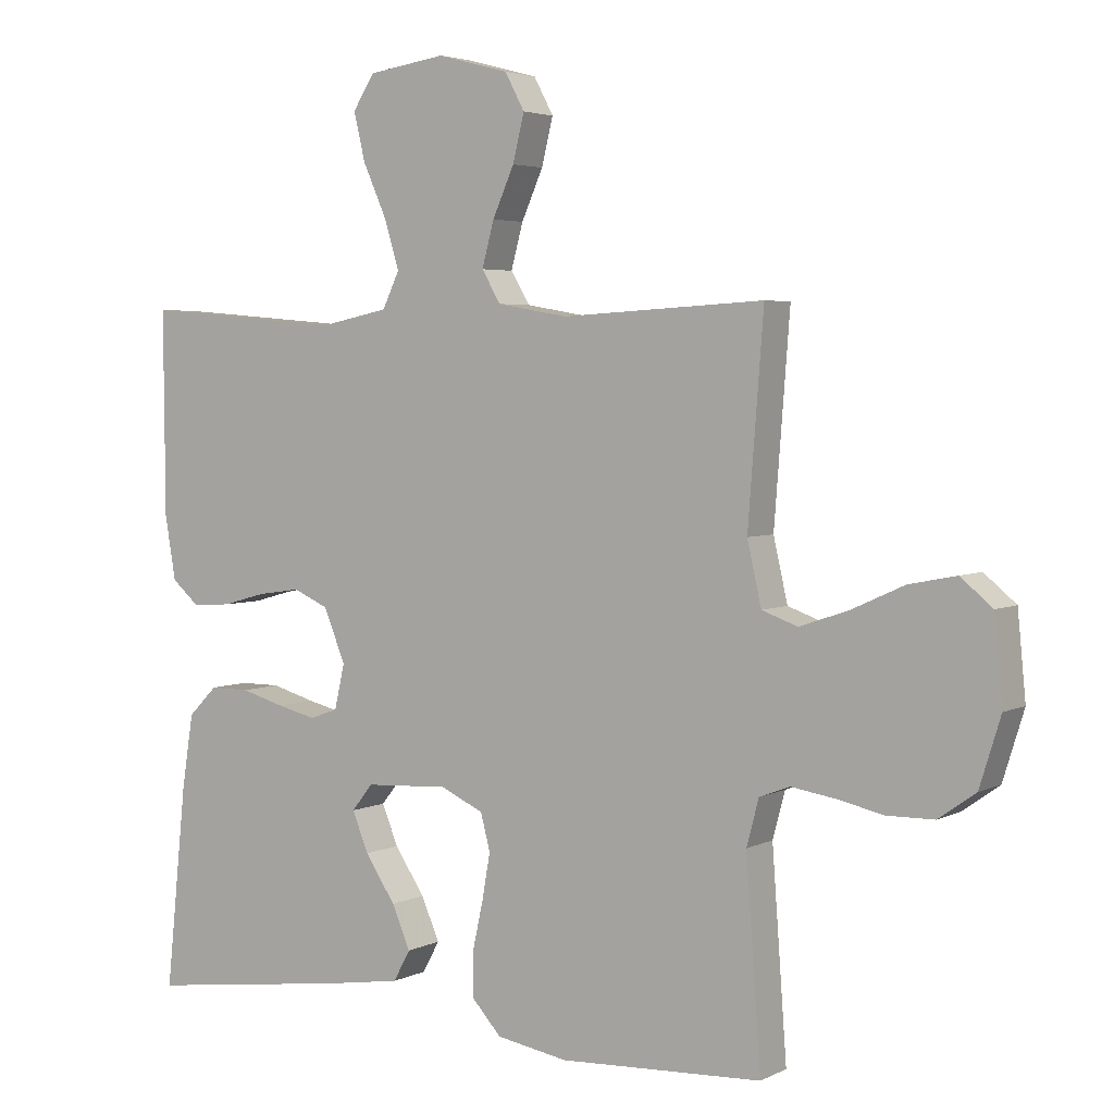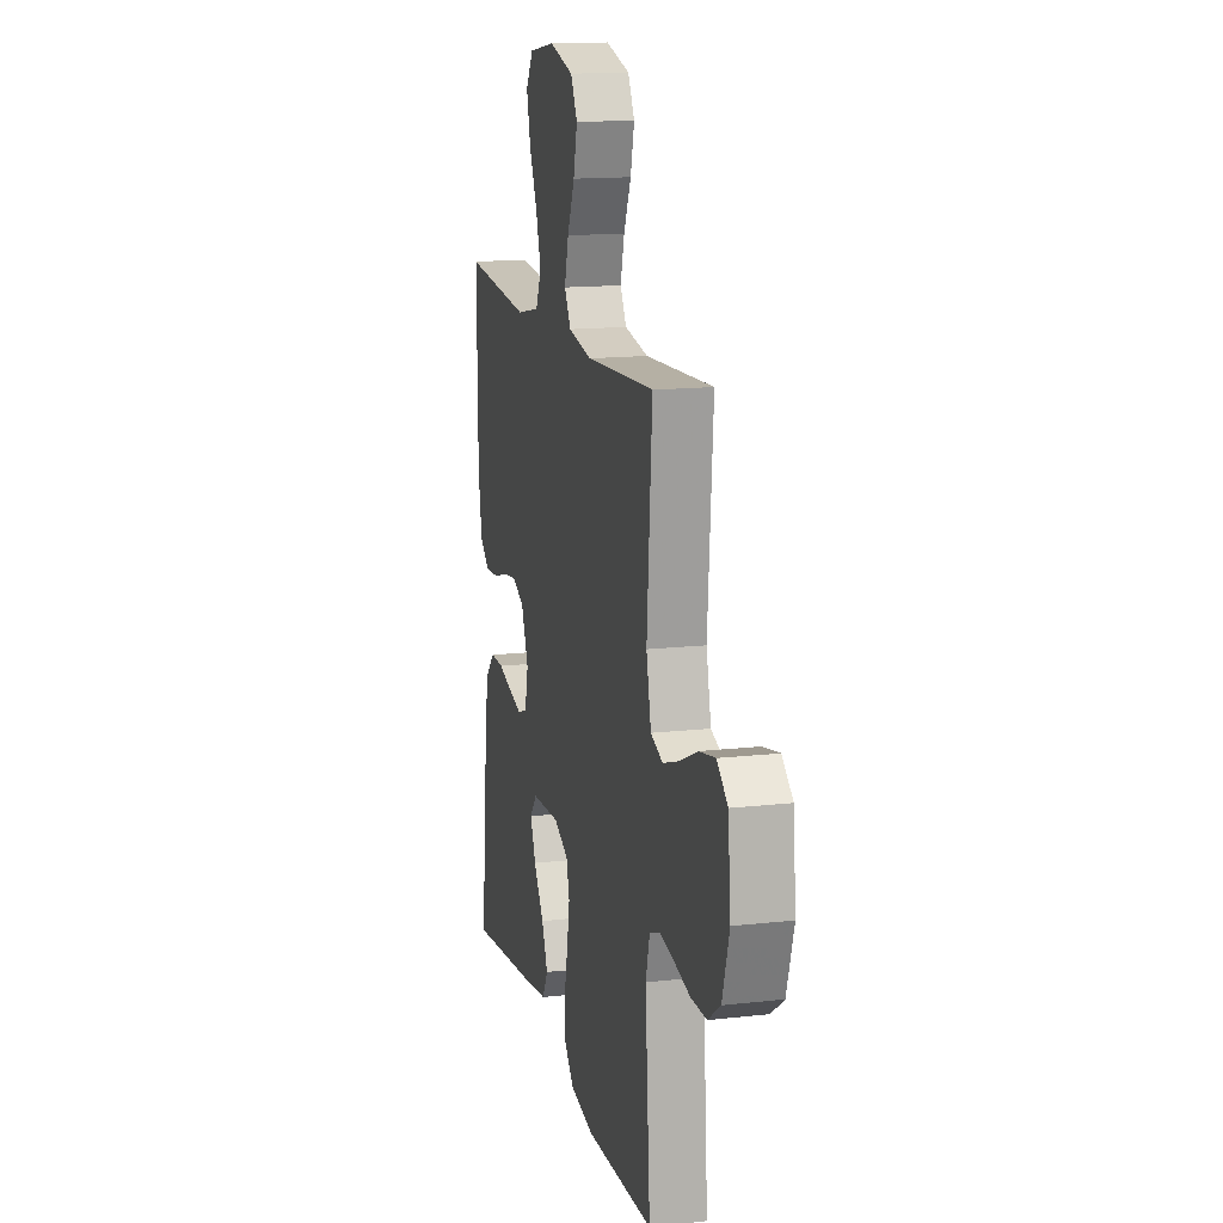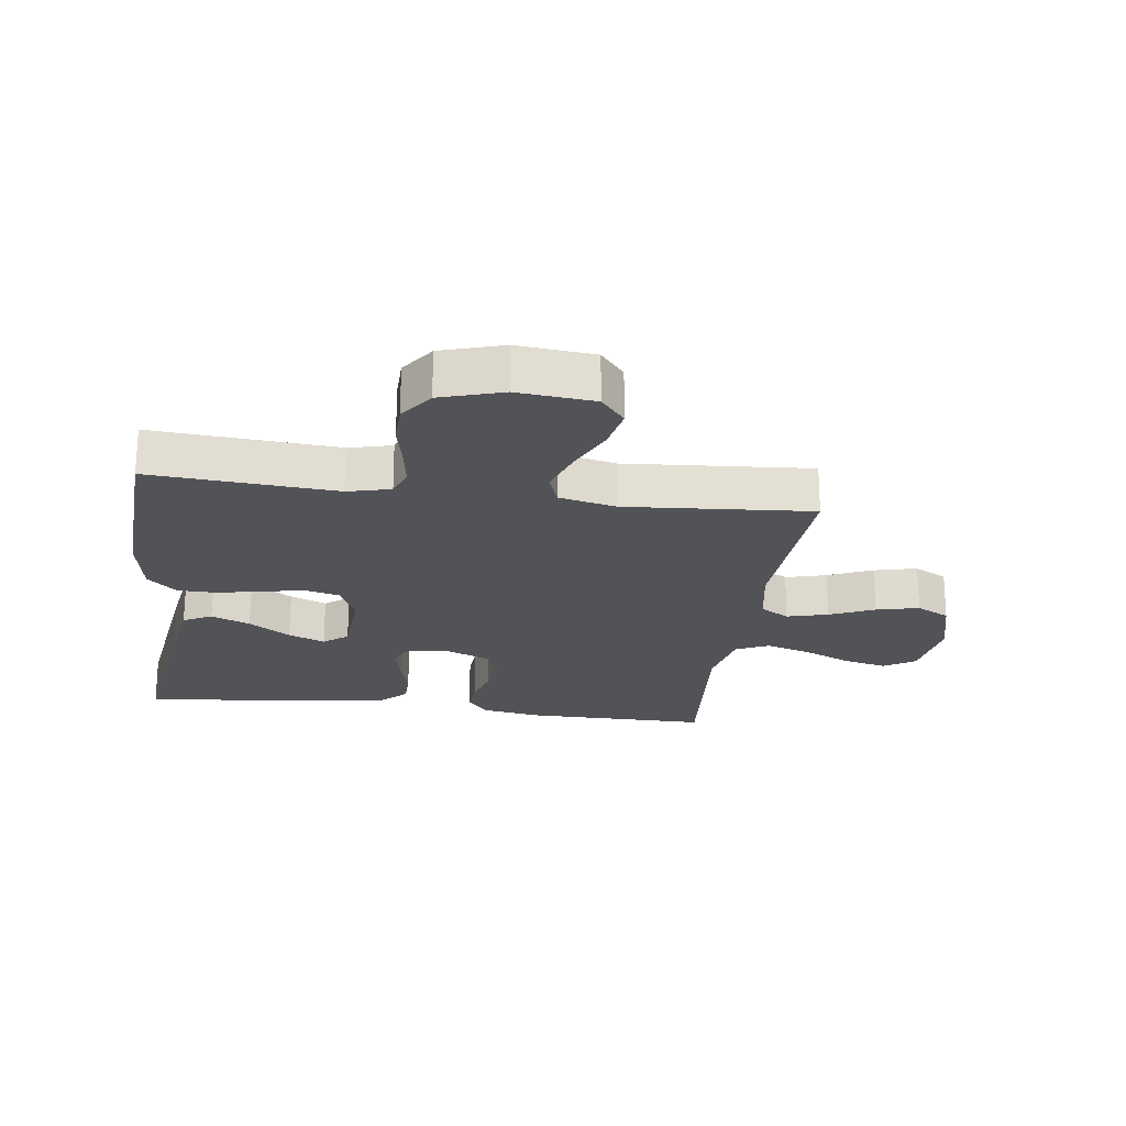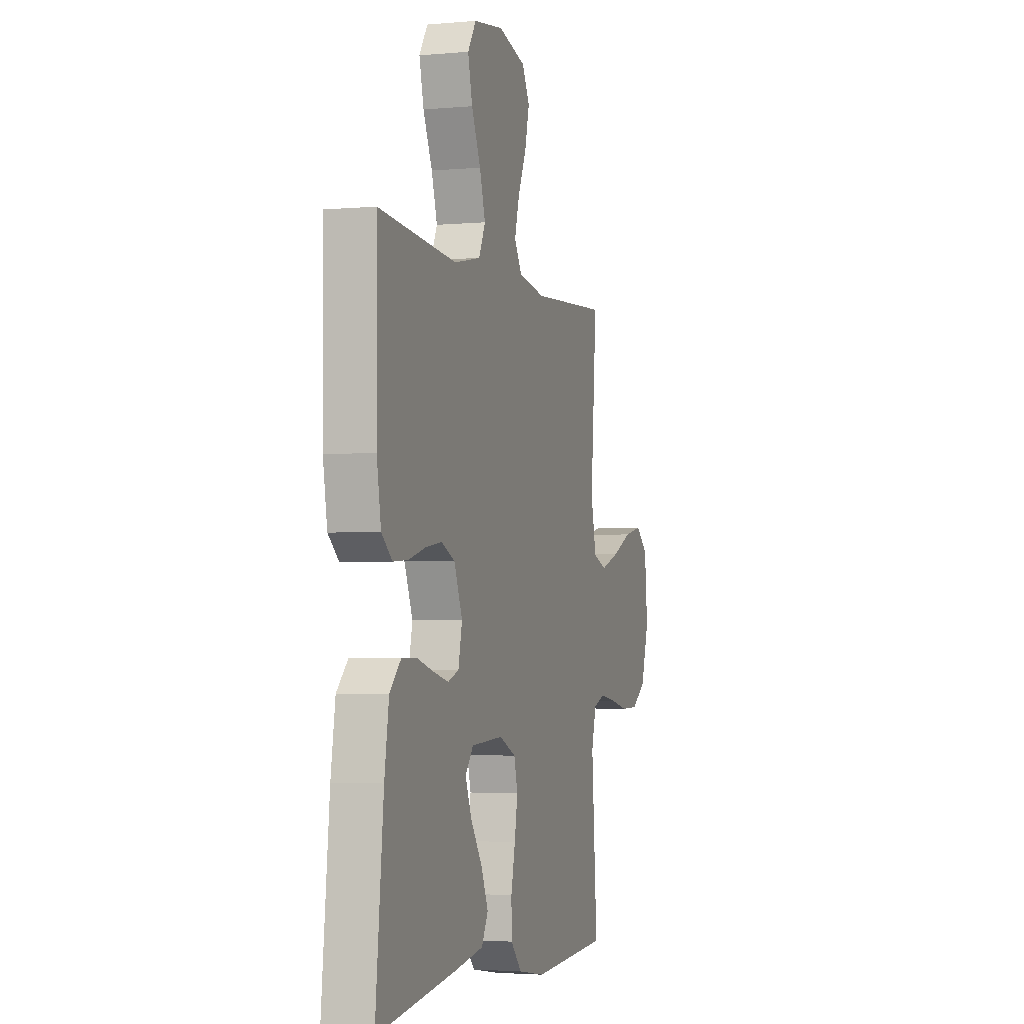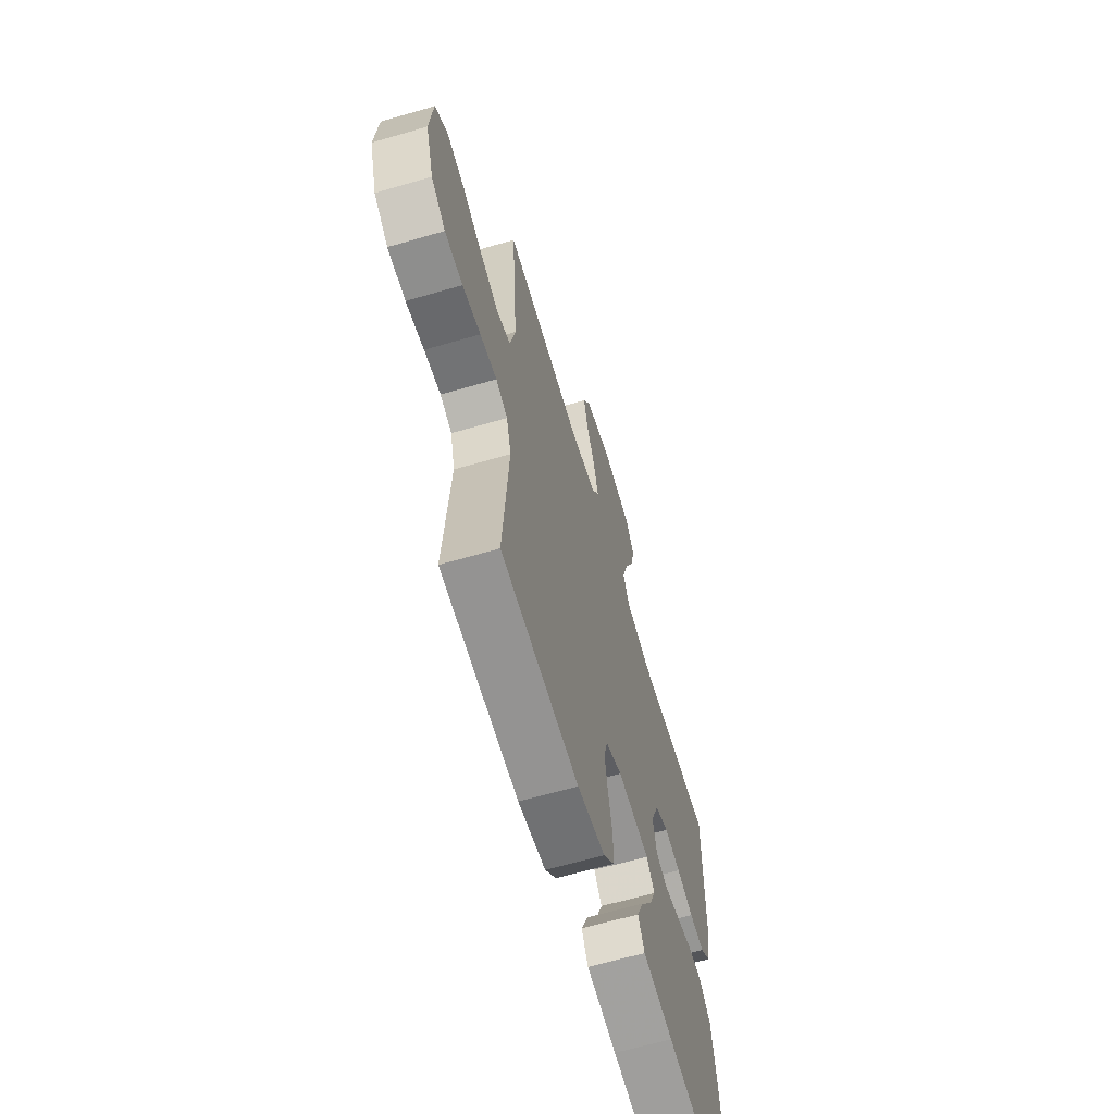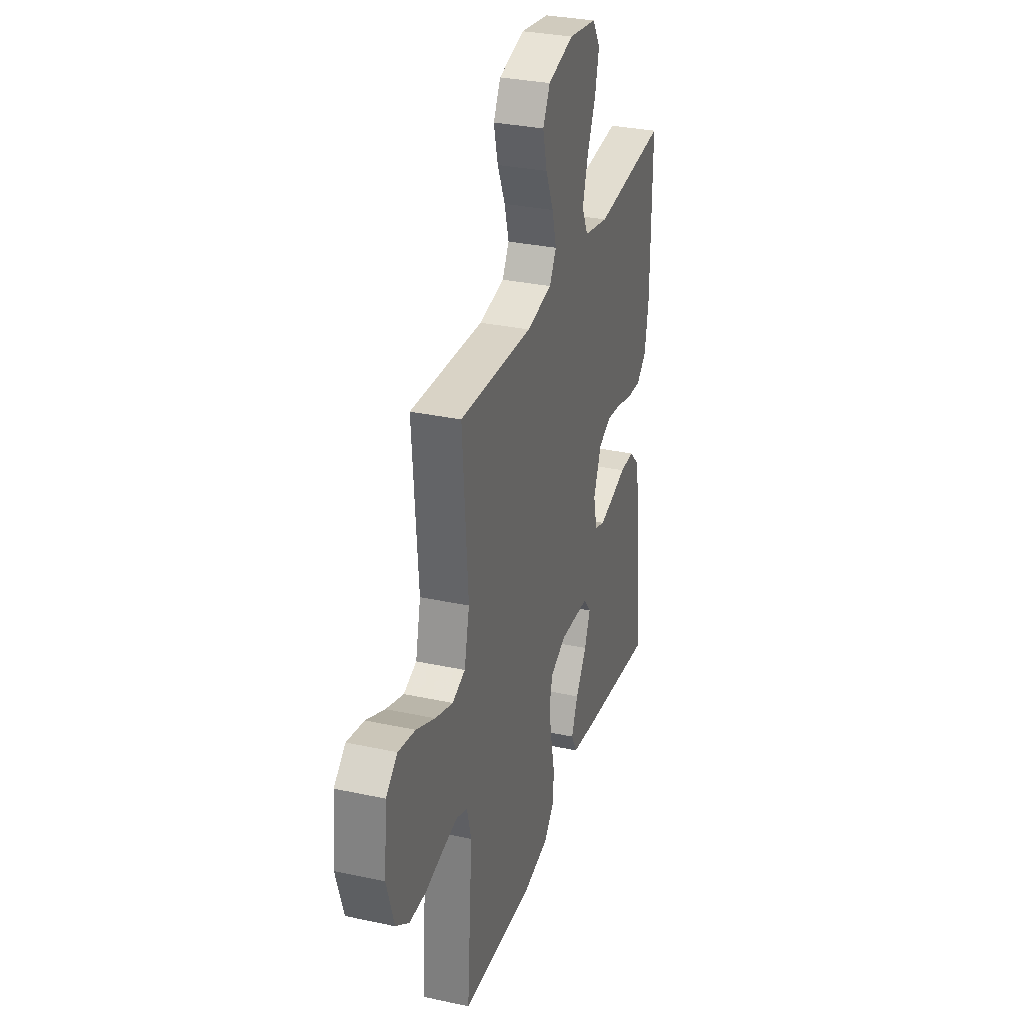
<metadata>
{"format":"obj","ext":"obj","renderer":"f3d","projection":"perspective","resolution":1024,"background":"white","views":[{"elev":3.9,"azim":-146.9,"up":"+Z"},{"elev":14.9,"azim":-103.6,"up":"+Z"},{"elev":-22.3,"azim":-97.7,"up":"+Y"},{"elev":-2.9,"azim":107.3,"up":"+Z"},{"elev":-64.1,"azim":-73.6,"up":"+Z"},{"elev":31.2,"azim":-72.9,"up":"+Z"}]}
</metadata>
<code>
v -0.5 0.07 -0.5
v -0.478 0.07 -0.2
v -0.496 0.07 -0.132
v -0.541 0.07 -0.115
v -0.605 0.07 -0.125
v -0.675 0.07 -0.14
v -0.744 0.07 -0.139
v -0.799 0.07 -0.1
v -0.83 0.07 0
v -0.818 0.07 0.124
v -0.771 0.07 0.163
v -0.701 0.07 0.149
v -0.624 0.07 0.114
v -0.551 0.07 0.089
v -0.498 0.07 0.108
v -0.477 0.07 0.2
v -0.5 0.07 0.5
v -0.2 0.07 0.483
v -0.096 0.07 0.501
v -0.068 0.07 0.548
v -0.086 0.07 0.614
v -0.118 0.07 0.686
v -0.135 0.07 0.755
v -0.106 0.07 0.809
v 0 0.07 0.837
v 0.115 0.07 0.82
v 0.147 0.07 0.77
v 0.13 0.07 0.699
v 0.095 0.07 0.621
v 0.073 0.07 0.549
v 0.098 0.07 0.496
v 0.2 0.07 0.475
v 0.5 0.07 0.5
v 0.498 0.07 0.2
v 0.482 0.07 0.105
v 0.441 0.07 0.07
v 0.383 0.07 0.074
v 0.318 0.07 0.092
v 0.255 0.07 0.101
v 0.203 0.07 0.078
v 0.171 0.07 0
v 0.186 0.07 -0.066
v 0.228 0.07 -0.081
v 0.286 0.07 -0.067
v 0.35 0.07 -0.049
v 0.409 0.07 -0.049
v 0.452 0.07 -0.092
v 0.469 0.07 -0.2
v 0.5 0.07 -0.5
v 0.2 0.07 -0.46
v 0.084 0.07 -0.442
v 0.059 0.07 -0.396
v 0.086 0.07 -0.333
v 0.131 0.07 -0.266
v 0.155 0.07 -0.207
v 0.124 0.07 -0.168
v 0 0.07 -0.161
v -0.064 0.07 -0.19
v -0.078 0.07 -0.244
v -0.066 0.07 -0.312
v -0.05 0.07 -0.385
v -0.051 0.07 -0.45
v -0.094 0.07 -0.497
v -0.2 0.07 -0.515
v -0.5 0 -0.5
v -0.478 0 -0.2
v -0.496 0 -0.132
v -0.541 0 -0.115
v -0.605 0 -0.125
v -0.675 0 -0.14
v -0.744 0 -0.139
v -0.799 0 -0.1
v -0.83 0 0
v -0.818 0 0.124
v -0.771 0 0.163
v -0.701 0 0.149
v -0.624 0 0.114
v -0.551 0 0.089
v -0.498 0 0.108
v -0.477 0 0.2
v -0.5 0 0.5
v -0.2 0 0.483
v -0.096 0 0.501
v -0.068 0 0.548
v -0.086 0 0.614
v -0.118 0 0.686
v -0.135 0 0.755
v -0.106 0 0.809
v 0 0 0.837
v 0.115 0 0.82
v 0.147 0 0.77
v 0.13 0 0.699
v 0.095 0 0.621
v 0.073 0 0.549
v 0.098 0 0.496
v 0.2 0 0.475
v 0.5 0 0.5
v 0.498 0 0.2
v 0.482 0 0.105
v 0.441 0 0.07
v 0.383 0 0.074
v 0.318 0 0.092
v 0.255 0 0.101
v 0.203 0 0.078
v 0.171 0 0
v 0.186 0 -0.066
v 0.228 0 -0.081
v 0.286 0 -0.067
v 0.35 0 -0.049
v 0.409 0 -0.049
v 0.452 0 -0.092
v 0.469 0 -0.2
v 0.5 0 -0.5
v 0.2 0 -0.46
v 0.084 0 -0.442
v 0.059 0 -0.396
v 0.086 0 -0.333
v 0.131 0 -0.266
v 0.155 0 -0.207
v 0.124 0 -0.168
v 0 0 -0.161
v -0.064 0 -0.19
v -0.078 0 -0.244
v -0.066 0 -0.312
v -0.05 0 -0.385
v -0.051 0 -0.45
v -0.094 0 -0.497
v -0.2 0 -0.515
f 64 1 2
f 63 64 2
f 62 63 2
f 61 62 2
f 60 61 2
f 59 60 2 3
f 58 59 3 4
f 57 58 4
f 56 57 4
f 52 53 54
f 51 52 54
f 50 51 54
f 49 50 54
f 48 49 54
f 47 48 54
f 46 47 54
f 45 46 54
f 44 45 54
f 43 44 54 55
f 42 43 55 56
f 36 37 38
f 35 36 38
f 34 35 38
f 33 34 38
f 32 33 38
f 31 32 38 39
f 30 31 39 40
f 27 28 29
f 26 27 29
f 25 26 29
f 24 25 29
f 23 24 29
f 22 23 29
f 21 22 29
f 20 21 29 30
f 30 40 41
f 20 30 41
f 19 20 41
f 16 17 18
f 42 56 4
f 41 42 4
f 19 41 4
f 18 19 4
f 16 18 4
f 15 16 4
f 11 12 13
f 10 11 13
f 9 10 13
f 8 9 13
f 7 8 13
f 6 7 13
f 5 6 13
f 14 15 4 5
f 5 13 14
f 66 65 128
f 66 128 127
f 66 127 126
f 66 126 125
f 66 125 124
f 67 66 124 123
f 68 67 123 122
f 68 122 121
f 68 121 120
f 118 117 116
f 118 116 115
f 118 115 114
f 118 114 113
f 118 113 112
f 118 112 111
f 118 111 110
f 118 110 109
f 118 109 108
f 119 118 108 107
f 120 119 107 106
f 102 101 100
f 102 100 99
f 102 99 98
f 102 98 97
f 102 97 96
f 103 102 96 95
f 104 103 95 94
f 93 92 91
f 93 91 90
f 93 90 89
f 93 89 88
f 93 88 87
f 93 87 86
f 93 86 85
f 94 93 85 84
f 105 104 94
f 105 94 84
f 105 84 83
f 82 81 80
f 68 120 106
f 68 106 105
f 68 105 83
f 68 83 82
f 68 82 80
f 68 80 79
f 77 76 75
f 77 75 74
f 77 74 73
f 77 73 72
f 77 72 71
f 77 71 70
f 77 70 69
f 69 68 79 78
f 78 77 69
f 1 65 66 2
f 2 66 67 3
f 3 67 68 4
f 4 68 69 5
f 5 69 70 6
f 6 70 71 7
f 7 71 72 8
f 8 72 73 9
f 9 73 74 10
f 10 74 75 11
f 11 75 76 12
f 12 76 77 13
f 13 77 78 14
f 14 78 79 15
f 15 79 80 16
f 16 80 81 17
f 17 81 82 18
f 18 82 83 19
f 19 83 84 20
f 20 84 85 21
f 21 85 86 22
f 22 86 87 23
f 23 87 88 24
f 24 88 89 25
f 25 89 90 26
f 26 90 91 27
f 27 91 92 28
f 28 92 93 29
f 29 93 94 30
f 30 94 95 31
f 31 95 96 32
f 32 96 97 33
f 33 97 98 34
f 34 98 99 35
f 35 99 100 36
f 36 100 101 37
f 37 101 102 38
f 38 102 103 39
f 39 103 104 40
f 40 104 105 41
f 41 105 106 42
f 42 106 107 43
f 43 107 108 44
f 44 108 109 45
f 45 109 110 46
f 46 110 111 47
f 47 111 112 48
f 48 112 113 49
f 49 113 114 50
f 50 114 115 51
f 51 115 116 52
f 52 116 117 53
f 53 117 118 54
f 54 118 119 55
f 55 119 120 56
f 56 120 121 57
f 57 121 122 58
f 58 122 123 59
f 59 123 124 60
f 60 124 125 61
f 61 125 126 62
f 62 126 127 63
f 63 127 128 64
f 64 128 65 1

</code>
